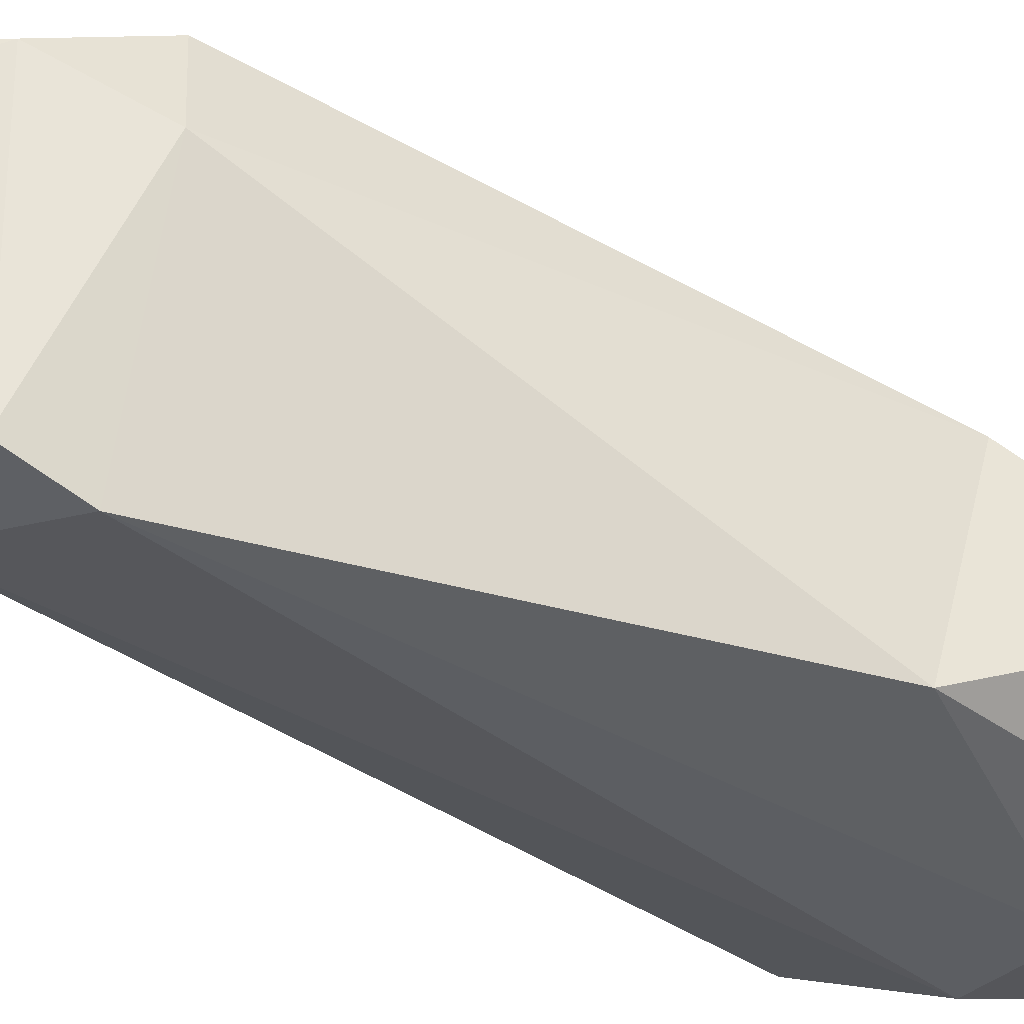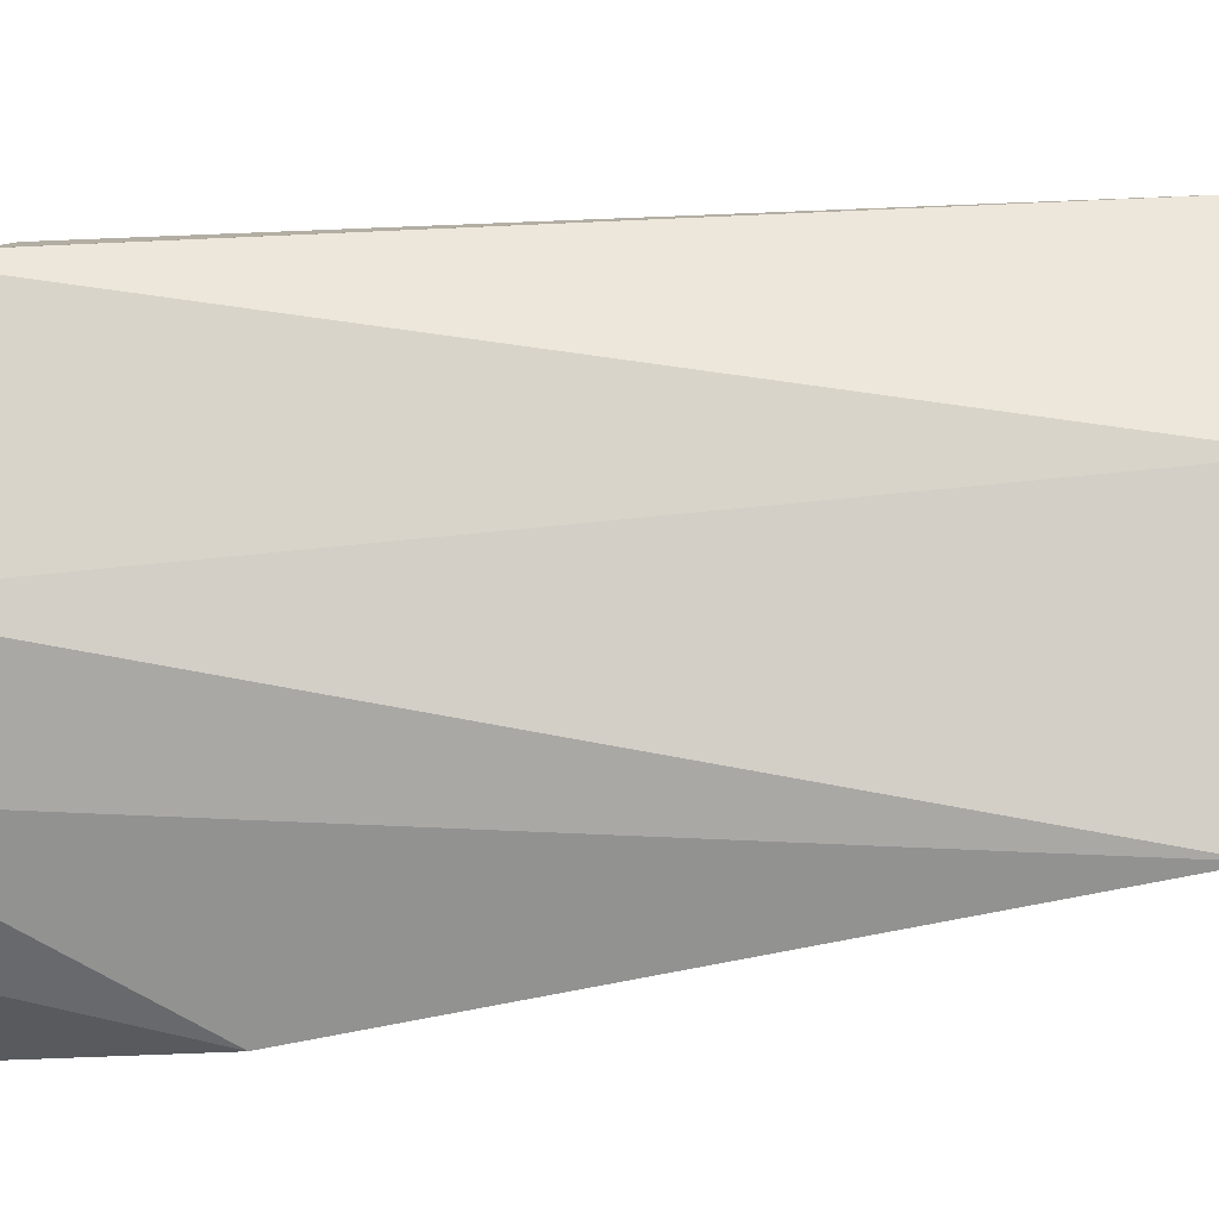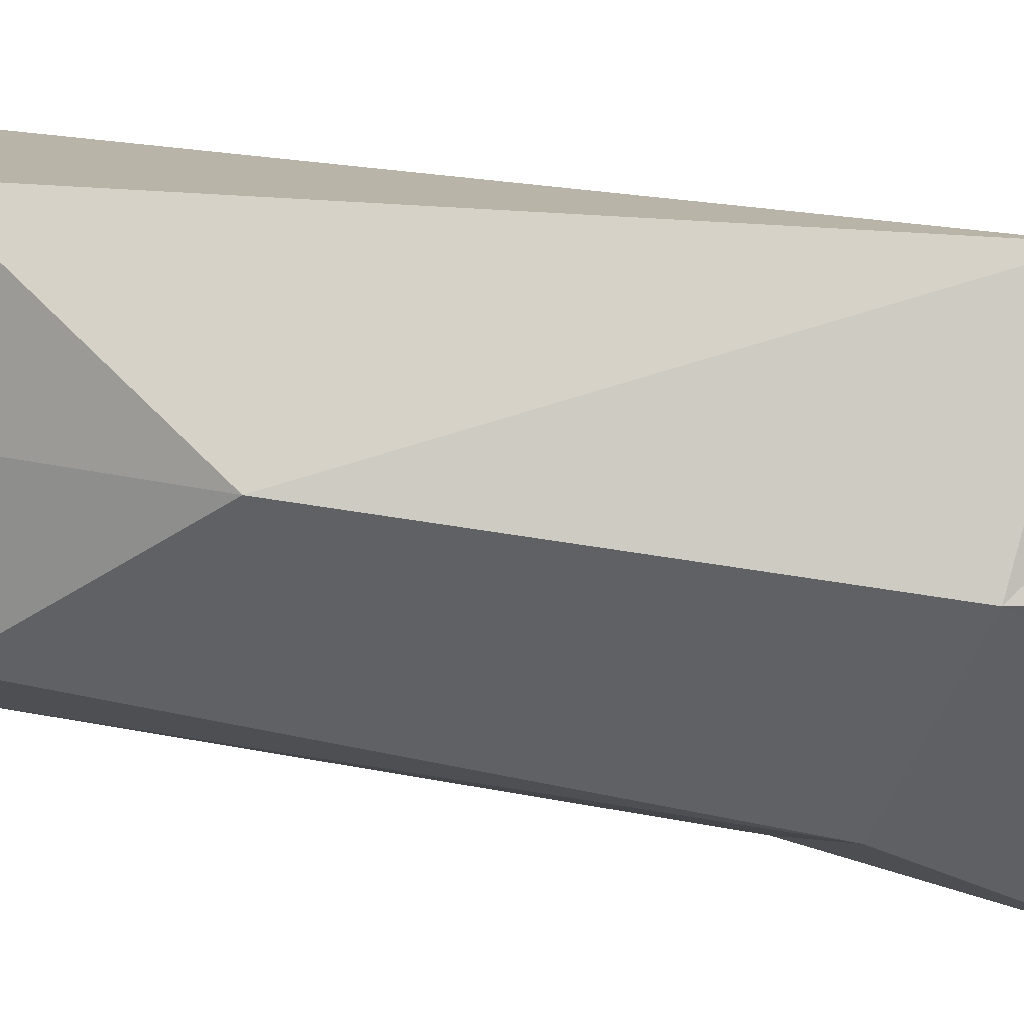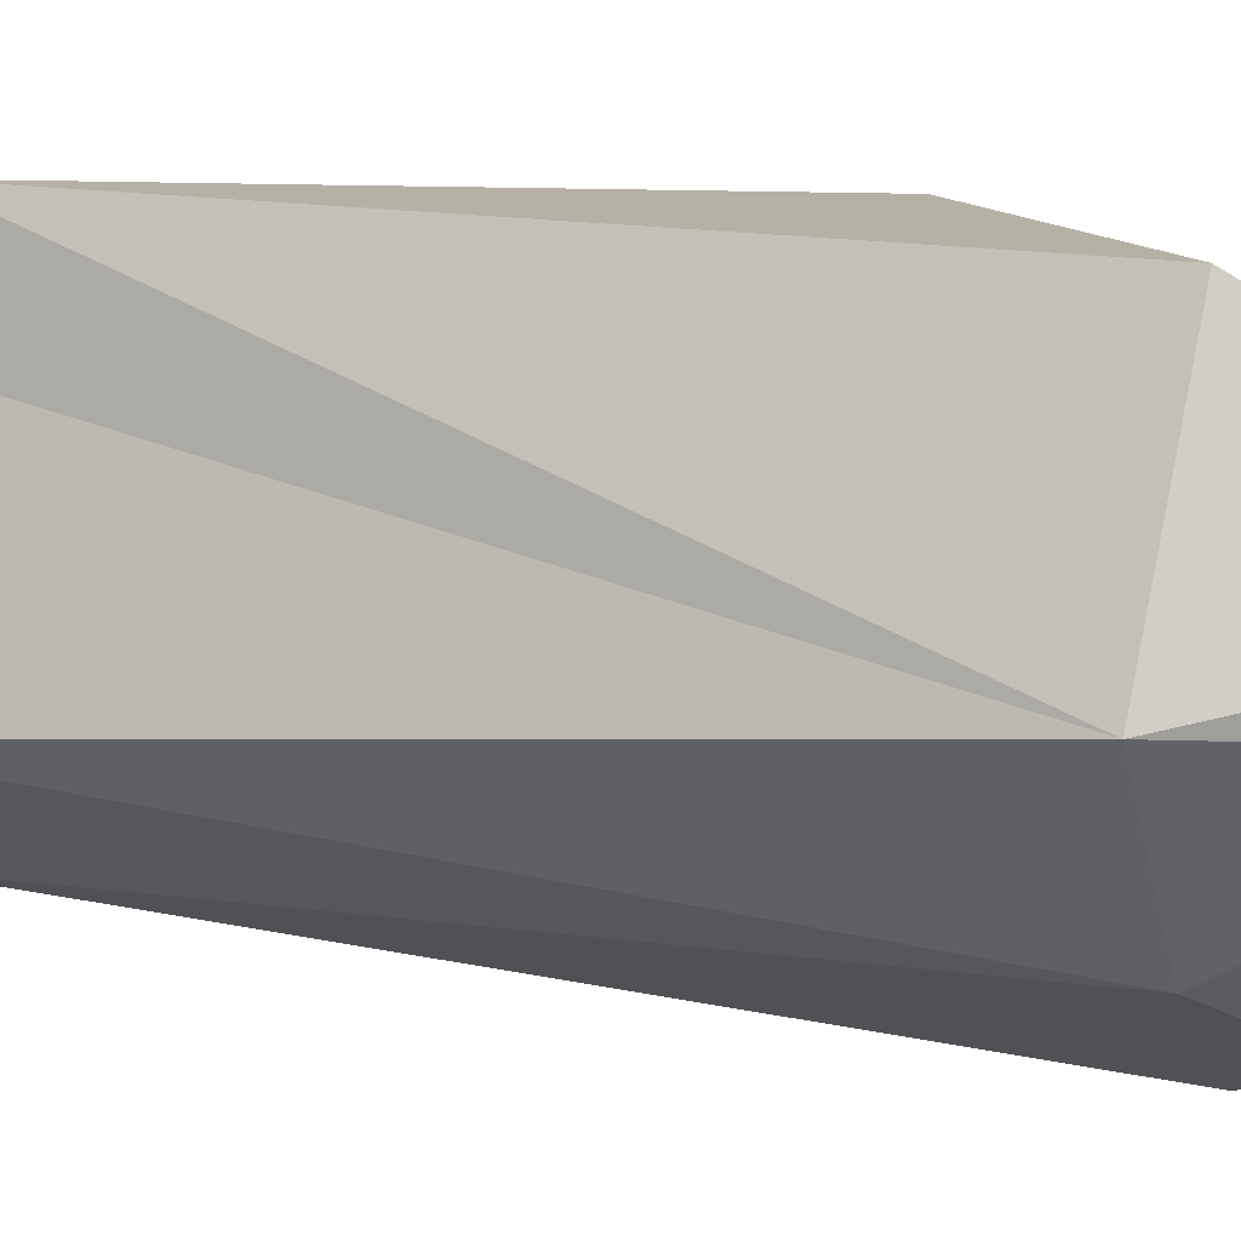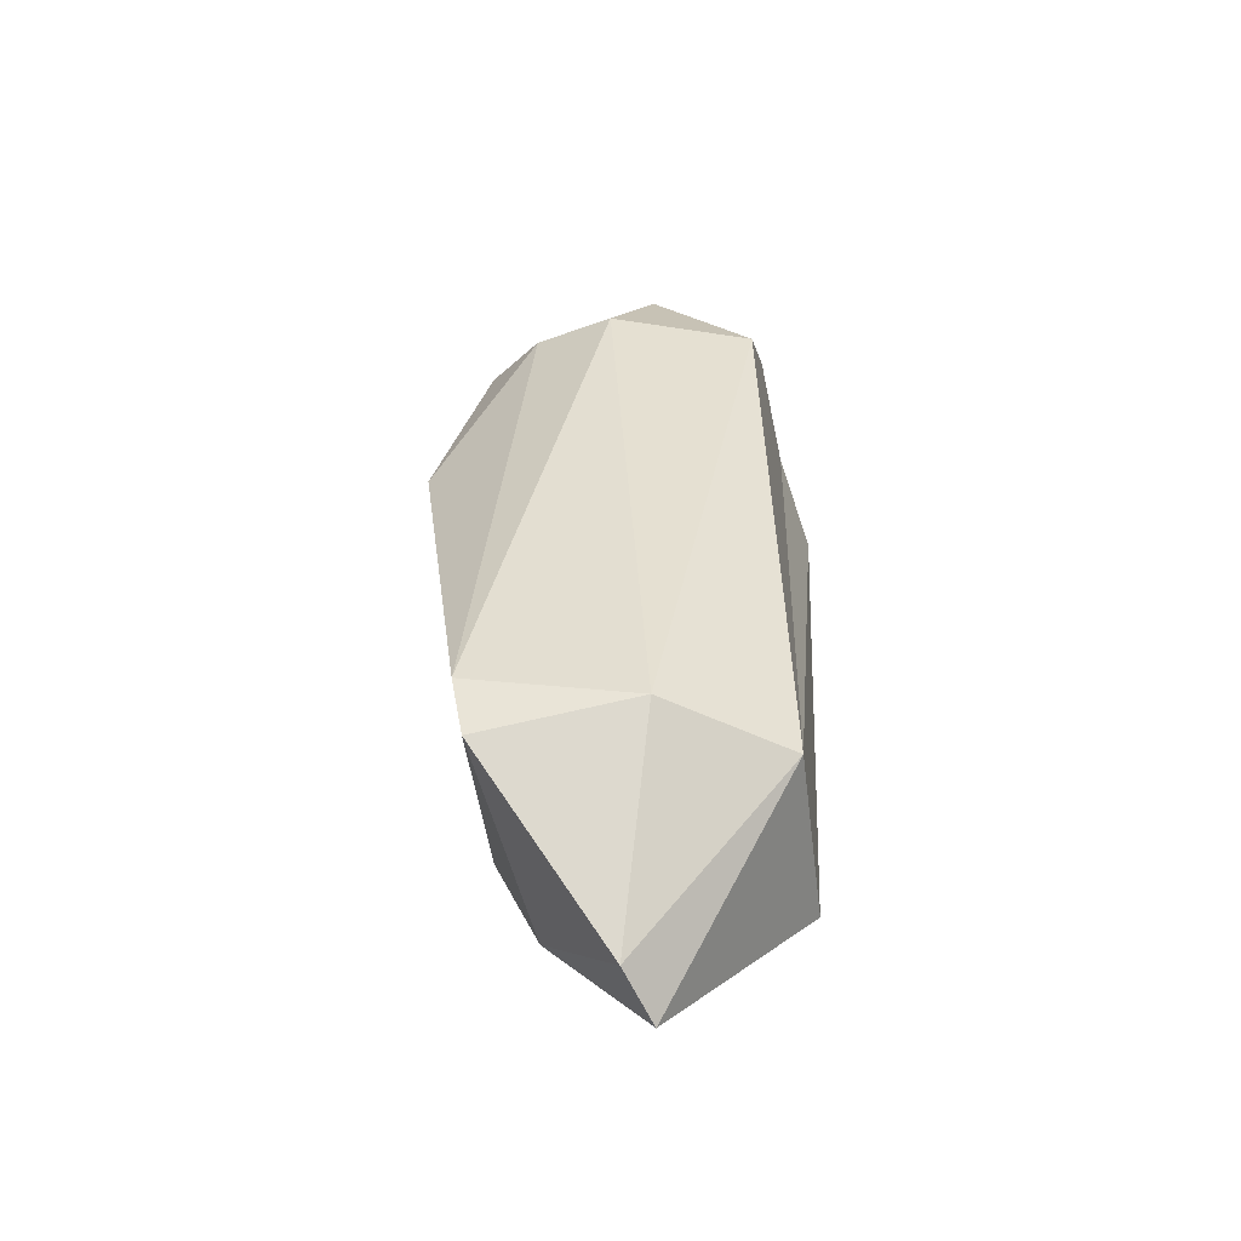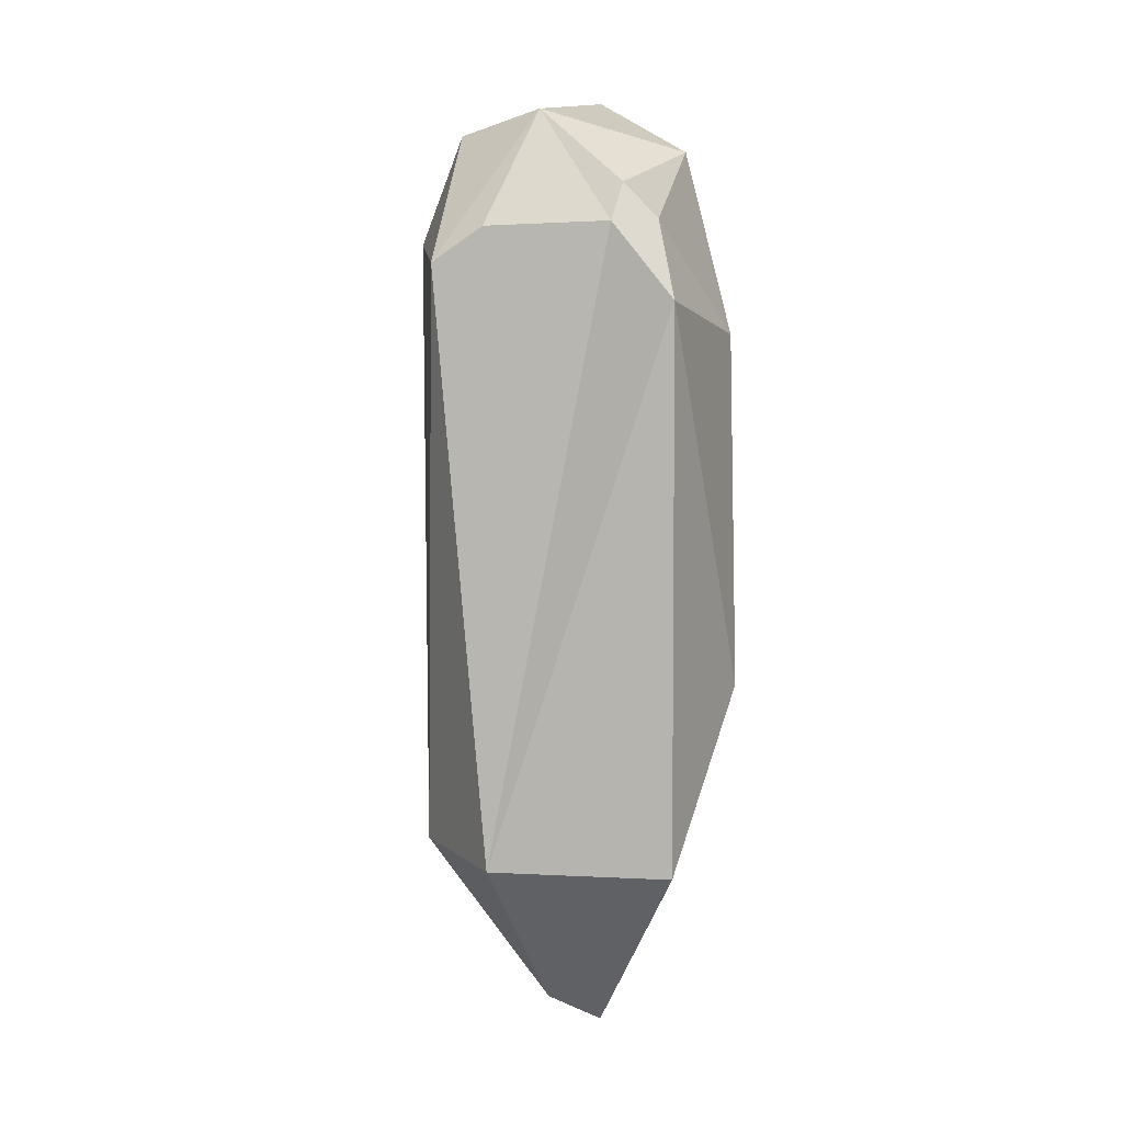
<metadata>
{"format":"obj","ext":"obj","renderer":"f3d","projection":"perspective","resolution":1024,"background":"white","views":[{"elev":-44.8,"azim":55.9,"up":"+Z"},{"elev":-70.6,"azim":-87.6,"up":"+Z"},{"elev":79.7,"azim":96.1,"up":"+Z"},{"elev":10.0,"azim":-63.0,"up":"+Z"},{"elev":-53.3,"azim":-149.5,"up":"+Y"},{"elev":5.5,"azim":-62.3,"up":"+Y"}]}
</metadata>
<code>
v  -2.42 -4.153 0.0878
v  -2.594 4.297 -0.6524
v  -1.308 -4.064 -1.528
v  -0.9019 4.643 -1.82
v  -1.578 5.368 1.768
v  -1.836 4.835 1.715
v  -1.757 3.756 2.625
v  -1.157 4.89 2.104
v  -1.399 -4.21 2.468
v  -0.0578 -6.843 0.6861
v  0.542 -1.734 2.576
v  0.6935 -4.468 -2.382
v  0.7321 -3.649 -2.625
v  1.792 -3.821 -0.0171
v  -0.0941 -6.618 -0.1683
v  0.2827 4.836 -1.921
v  1.915 2.184 -2.051
v  1.424 -4.933 0.5197
v  1.709 -3.815 1.044
v  2.179 2.711 0.4842
v  0.7185 3.342 2.386
v  2.594 4.899 -0.538
v  1.288 5.113 -1.579
v  1.455 6.843 -0.0842
v  -1.171 6.149 -0.9821
v  0.2965 5.925 1.848
v  -1.375 6.442 0.3831
v  -2.406 4.782 0.0525
g mini4
f 1 2 3
f 3 2 4
f 5 6 7
f 7 8 5
f 9 1 10
f 11 9 10
f 12 13 14
f 3 15 1
f 1 15 10
f 13 12 3
f 3 12 15
f 3 4 13
f 4 16 13
f 16 17 13
f 18 14 19
f 14 20 19
f 20 21 19
f 21 11 19
f 10 15 18
f 15 12 18
f 18 12 14
f 13 17 14
f 14 17 20
f 20 17 22
f 17 23 22
f 18 19 11
f 11 10 18
f 24 23 25
f 23 16 25
f 16 4 25
f 22 23 24
f 5 26 27
f 25 27 24
f 27 26 24
f 4 2 25
f 25 2 27
f 2 28 27
f 28 6 27
f 27 6 5
f 11 7 9
f 6 1 7
f 1 9 7
f 1 6 28
f 28 2 1
f 8 21 26
f 26 21 24
f 24 21 22
f 21 20 22
f 8 26 5
f 8 7 21
f 7 11 21
f 17 16 23

</code>
